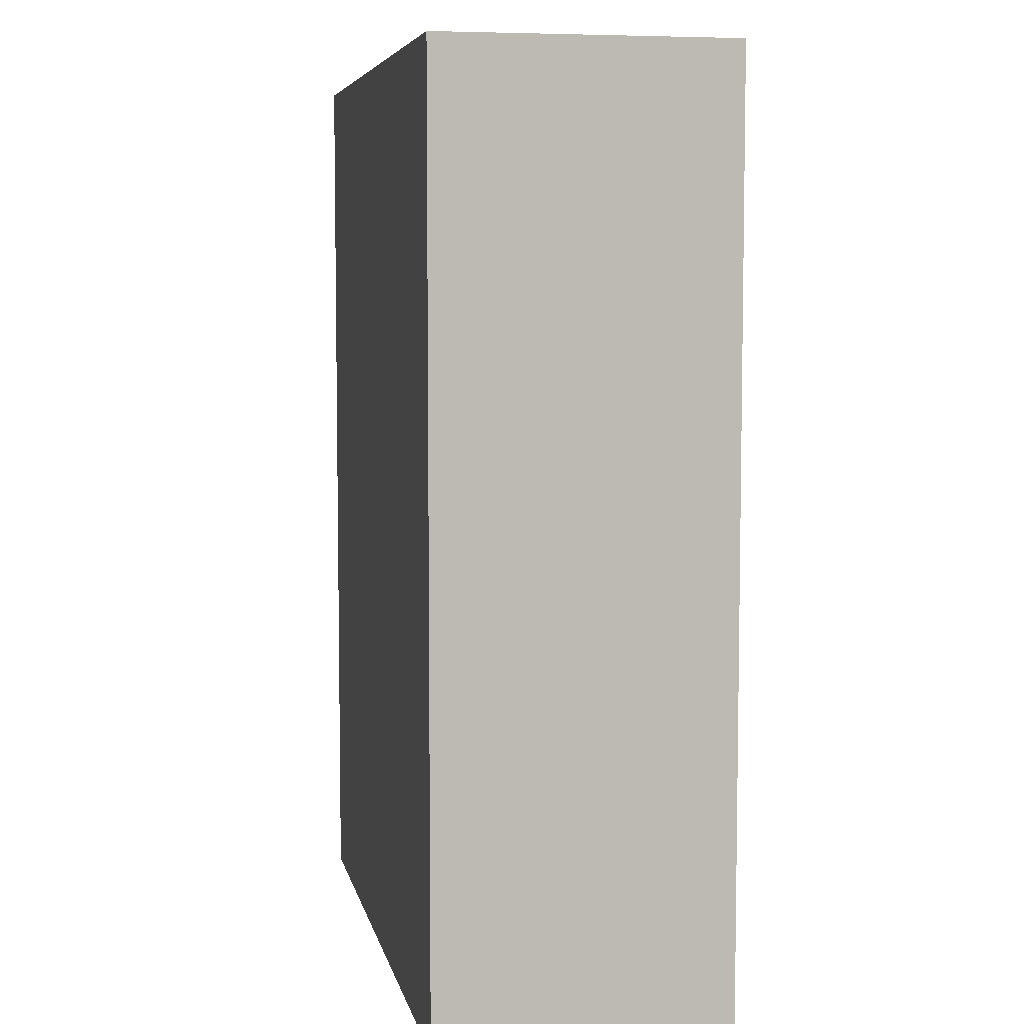
<metadata>
{"format":"obj","ext":"obj","renderer":"f3d","projection":"perspective","resolution":1024,"background":"white","views":[{"elev":6.2,"azim":78.6,"up":"+Z"}]}
</metadata>
<code>
v -0.5785 -0.2449 -0.7781
v 0.5785 -0.2449 -0.7781
v -0.5785 -0.2449 0.7781
v 0.5785 -0.2449 0.7781
v -0.5785 0.2449 -0.7781
v 0.5785 0.2449 -0.7781
v -0.5785 0.2449 0.7781
v 0.5785 0.2449 0.7781
v 0 0.2449 0
v 0.5785 0.2449 0
v 0 0.2449 -0.7781
v -0.5785 0.2449 0
v 0 0.2449 0.7781
v -0.5785 -0.2449 0
v -0.5785 0 0
v -0.5785 0 -0.7781
v -0.5785 0 0.7781
v 0 -0.2449 -0.7781
v 0 -0.2449 0
v 0.5785 -0.2449 0
v 0 -0.2449 0.7781
v 0.5785 0 -0.7781
v 0.5785 0 0
v 0.5785 0 0.7781
v 0 0 0.7781
v 0 0 -0.7781
v -0.2892 0.2449 -0.389
v 0 0.2449 -0.389
v -0.2892 0.2449 -0.7781
v 0.2892 0.2449 0.389
v 0.5785 0.2449 0.389
v 0.2892 0.2449 0
v 0.5785 0.2449 -0.389
v 0.2892 0.2449 -0.7781
v 0.2892 0.2449 -0.389
v -0.5785 0.2449 -0.389
v -0.2892 0.2449 0
v -0.5785 0.2449 0.389
v -0.2892 0.2449 0.7781
v -0.2892 0.2449 0.389
v 0.2892 0.2449 0.7781
v 0 0.2449 0.389
v -0.5785 -0.2449 -0.389
v -0.5785 -0.1224 -0.389
v -0.5785 -0.1224 -0.7781
v -0.5785 -0.2449 0.389
v -0.5785 -0.1224 0.389
v -0.5785 -0.1224 0
v -0.5785 0.1224 -0.389
v -0.5785 0.1224 -0.7781
v -0.5785 0 -0.389
v -0.5785 -0.1224 0.7781
v -0.5785 0 0.389
v -0.5785 0.1224 0.7781
v -0.5785 0.1224 0.389
v -0.5785 0.1224 0
v -0.2892 -0.2449 -0.7781
v -0.2892 -0.2449 -0.389
v 0.2892 -0.2449 -0.7781
v 0.2892 -0.2449 -0.389
v 0 -0.2449 -0.389
v -0.2892 -0.2449 0.389
v -0.2892 -0.2449 0
v 0.5785 -0.2449 -0.389
v 0.2892 -0.2449 0
v 0.5785 -0.2449 0.389
v 0.2892 -0.2449 0.7781
v 0.2892 -0.2449 0.389
v -0.2892 -0.2449 0.7781
v 0 -0.2449 0.389
v 0.5785 -0.1224 -0.7781
v 0.5785 0 -0.389
v 0.5785 -0.1224 -0.389
v 0.5785 0.1224 -0.7781
v 0.5785 0.1224 -0.389
v 0.5785 0.1224 0.389
v 0.5785 0.1224 0
v 0.5785 -0.1224 0
v 0.5785 0.1224 0.7781
v 0.5785 0 0.389
v 0.5785 -0.1224 0.7781
v 0.5785 -0.1224 0.389
v 0 -0.1224 0.7781
v -0.2892 -0.1224 0.7781
v 0.2892 -0.1224 0.7781
v 0.2892 0.1224 0.7781
v 0.2892 0 0.7781
v -0.2892 0 0.7781
v 0 0.1224 0.7781
v -0.2892 0.1224 0.7781
v -0.2892 -0.1224 -0.7781
v -0.2892 0.1224 -0.7781
v -0.2892 0 -0.7781
v 0.2892 -0.1224 -0.7781
v 0 -0.1224 -0.7781
v 0.2892 0 -0.7781
v 0 0.1224 -0.7781
v 0.2892 0.1224 -0.7781
v -0.4339 0.2449 -0.5836
v -0.2892 0.2449 -0.5836
v -0.4339 0.2449 -0.7781
v -0.1446 0.2449 -0.1945
v 0 0.2449 -0.1945
v -0.1446 0.2449 -0.389
v 0 0.2449 -0.5836
v -0.1446 0.2449 -0.7781
v -0.1446 0.2449 -0.5836
v 0.1446 0.2449 0.1945
v 0.2892 0.2449 0.1945
v 0.1446 0.2449 0
v 0.4339 0.2449 0.5836
v 0.5785 0.2449 0.5836
v 0.4339 0.2449 0.389
v 0.5785 0.2449 0.1945
v 0.4339 0.2449 0
v 0.4339 0.2449 0.1945
v 0.5785 0.2449 -0.1945
v 0.4339 0.2449 -0.389
v 0.4339 0.2449 -0.1945
v 0.5785 0.2449 -0.5836
v 0.4339 0.2449 -0.7781
v 0.4339 0.2449 -0.5836
v 0.1446 0.2449 -0.7781
v 0.1446 0.2449 -0.5836
v 0.2892 0.2449 -0.5836
v 0.1446 0.2449 -0.1945
v 0.2892 0.2449 -0.1945
v 0.1446 0.2449 -0.389
v -0.5785 0.2449 -0.5836
v -0.4339 0.2449 -0.389
v -0.5785 0.2449 -0.1945
v -0.4339 0.2449 0
v -0.4339 0.2449 -0.1945
v -0.1446 0.2449 0
v -0.2892 0.2449 -0.1945
v -0.5785 0.2449 0.1945
v -0.4339 0.2449 0.389
v -0.4339 0.2449 0.1945
v -0.5785 0.2449 0.5836
v -0.4339 0.2449 0.7781
v -0.4339 0.2449 0.5836
v -0.1446 0.2449 0.7781
v -0.1446 0.2449 0.5836
v -0.2892 0.2449 0.5836
v 0.1446 0.2449 0.7781
v 0.1446 0.2449 0.5836
v 0 0.2449 0.5836
v 0.4339 0.2449 0.7781
v 0.2892 0.2449 0.5836
v 0 0.2449 0.1945
v 0.1446 0.2449 0.389
v -0.2892 0.2449 0.1945
v -0.1446 0.2449 0.389
v -0.1446 0.2449 0.1945
v -0.5785 -0.2449 -0.5836
v -0.5785 -0.1837 -0.5836
v -0.5785 -0.1837 -0.7781
v -0.5785 -0.2449 -0.1945
v -0.5785 -0.1837 -0.1945
v -0.5785 -0.1837 -0.389
v -0.5785 -0.06122 -0.5836
v -0.5785 -0.06122 -0.7781
v -0.5785 -0.1224 -0.5836
v -0.5785 -0.2449 0.1945
v -0.5785 -0.1837 0.1945
v -0.5785 -0.1837 0
v -0.5785 -0.2449 0.5836
v -0.5785 -0.1837 0.5836
v -0.5785 -0.1837 0.389
v -0.5785 -0.06122 0.1945
v -0.5785 -0.06122 0
v -0.5785 -0.1224 0.1945
v -0.5785 0.06122 -0.1945
v -0.5785 0.06122 -0.389
v -0.5785 0 -0.1945
v -0.5785 0.1837 -0.5836
v -0.5785 0.1837 -0.7781
v -0.5785 0.1224 -0.5836
v -0.5785 0.06122 -0.7781
v -0.5785 0 -0.5836
v -0.5785 0.06122 -0.5836
v -0.5785 -0.1224 -0.1945
v -0.5785 -0.06122 -0.1945
v -0.5785 -0.06122 -0.389
v -0.5785 -0.1837 0.7781
v -0.5785 -0.1224 0.5836
v -0.5785 -0.06122 0.7781
v -0.5785 0 0.5836
v -0.5785 -0.06122 0.5836
v -0.5785 0 0.1945
v -0.5785 -0.06122 0.389
v -0.5785 0.06122 0.7781
v -0.5785 0.1224 0.5836
v -0.5785 0.06122 0.5836
v -0.5785 0.1837 0.7781
v -0.5785 0.1837 0.5836
v -0.5785 0.1837 0.1945
v -0.5785 0.1837 0.389
v -0.5785 0.1837 -0.1945
v -0.5785 0.1837 0
v -0.5785 0.1837 -0.389
v -0.5785 0.06122 0
v -0.5785 0.1224 -0.1945
v -0.5785 0.06122 0.389
v -0.5785 0.1224 0.1945
v -0.5785 0.06122 0.1945
v -0.4339 -0.2449 -0.7781
v -0.4339 -0.2449 -0.5836
v -0.1446 -0.2449 -0.7781
v -0.1446 -0.2449 -0.5836
v -0.2892 -0.2449 -0.5836
v -0.4339 -0.2449 -0.1945
v -0.4339 -0.2449 -0.389
v 0.1446 -0.2449 -0.7781
v 0.1446 -0.2449 -0.5836
v 0 -0.2449 -0.5836
v 0.4339 -0.2449 -0.7781
v 0.4339 -0.2449 -0.5836
v 0.2892 -0.2449 -0.5836
v 0.1446 -0.2449 -0.1945
v 0 -0.2449 -0.1945
v 0.1446 -0.2449 -0.389
v -0.1446 -0.2449 0.1945
v -0.2892 -0.2449 0.1945
v -0.1446 -0.2449 0
v -0.4339 -0.2449 0.5836
v -0.4339 -0.2449 0.389
v -0.4339 -0.2449 0
v -0.4339 -0.2449 0.1945
v -0.1446 -0.2449 -0.389
v -0.1446 -0.2449 -0.1945
v -0.2892 -0.2449 -0.1945
v 0.5785 -0.2449 -0.5836
v 0.4339 -0.2449 -0.389
v 0.5785 -0.2449 -0.1945
v 0.4339 -0.2449 0
v 0.4339 -0.2449 -0.1945
v 0.1446 -0.2449 0
v 0.2892 -0.2449 -0.1945
v 0.5785 -0.2449 0.1945
v 0.4339 -0.2449 0.389
v 0.4339 -0.2449 0.1945
v 0.5785 -0.2449 0.5836
v 0.4339 -0.2449 0.7781
v 0.4339 -0.2449 0.5836
v 0.1446 -0.2449 0.7781
v 0.1446 -0.2449 0.5836
v 0.2892 -0.2449 0.5836
v -0.1446 -0.2449 0.7781
v -0.1446 -0.2449 0.5836
v 0 -0.2449 0.5836
v -0.4339 -0.2449 0.7781
v -0.2892 -0.2449 0.5836
v 0 -0.2449 0.1945
v -0.1446 -0.2449 0.389
v 0.2892 -0.2449 0.1945
v 0.1446 -0.2449 0.389
v 0.1446 -0.2449 0.1945
v 0.5785 -0.1837 -0.7781
v 0.5785 -0.1224 -0.5836
v 0.5785 -0.1837 -0.5836
v 0.5785 -0.06122 -0.7781
v 0.5785 0 -0.5836
v 0.5785 -0.06122 -0.5836
v 0.5785 0 -0.1945
v 0.5785 -0.06122 -0.1945
v 0.5785 -0.06122 -0.389
v 0.5785 0.06122 -0.7781
v 0.5785 0.1224 -0.5836
v 0.5785 0.06122 -0.5836
v 0.5785 0.1837 -0.7781
v 0.5785 0.1837 -0.5836
v 0.5785 0.1837 -0.1945
v 0.5785 0.1837 -0.389
v 0.5785 0.1837 0.1945
v 0.5785 0.1837 0
v 0.5785 0.1837 0.5836
v 0.5785 0.1837 0.389
v 0.5785 0.06122 0.1945
v 0.5785 0.06122 0
v 0.5785 0.1224 0.1945
v 0.5785 0.06122 -0.389
v 0.5785 0.1224 -0.1945
v 0.5785 0.06122 -0.1945
v 0.5785 -0.1837 -0.389
v 0.5785 -0.06122 0
v 0.5785 -0.1224 -0.1945
v 0.5785 -0.1837 0
v 0.5785 -0.1837 -0.1945
v 0.5785 0.06122 0.389
v 0.5785 0 0.1945
v 0.5785 0.1837 0.7781
v 0.5785 0.1224 0.5836
v 0.5785 0.06122 0.7781
v 0.5785 0 0.5836
v 0.5785 0.06122 0.5836
v 0.5785 -0.06122 0.7781
v 0.5785 -0.1224 0.5836
v 0.5785 -0.06122 0.5836
v 0.5785 -0.1837 0.7781
v 0.5785 -0.1837 0.5836
v 0.5785 -0.1837 0.1945
v 0.5785 -0.1837 0.389
v 0.5785 -0.06122 0.1945
v 0.5785 -0.06122 0.389
v 0.5785 -0.1224 0.1945
v -0.2892 -0.1837 0.7781
v -0.4339 -0.1837 0.7781
v 0 -0.1837 0.7781
v -0.1446 -0.1837 0.7781
v 0 -0.06122 0.7781
v -0.1446 -0.06122 0.7781
v -0.1446 -0.1224 0.7781
v 0.2892 -0.1837 0.7781
v 0.1446 -0.1837 0.7781
v 0.4339 -0.1837 0.7781
v 0.4339 -0.06122 0.7781
v 0.4339 -0.1224 0.7781
v 0.4339 0.06122 0.7781
v 0.4339 0 0.7781
v 0.4339 0.1837 0.7781
v 0.4339 0.1224 0.7781
v 0.1446 0.06122 0.7781
v 0.1446 0 0.7781
v 0.2892 0.06122 0.7781
v 0.1446 -0.1224 0.7781
v 0.2892 -0.06122 0.7781
v 0.1446 -0.06122 0.7781
v -0.4339 -0.1224 0.7781
v -0.1446 0 0.7781
v -0.2892 -0.06122 0.7781
v -0.4339 0 0.7781
v -0.4339 -0.06122 0.7781
v 0.1446 0.1224 0.7781
v 0 0.06122 0.7781
v 0.2892 0.1837 0.7781
v 0 0.1837 0.7781
v 0.1446 0.1837 0.7781
v -0.2892 0.1837 0.7781
v -0.1446 0.1837 0.7781
v -0.4339 0.1837 0.7781
v -0.4339 0.06122 0.7781
v -0.4339 0.1224 0.7781
v -0.1446 0.06122 0.7781
v -0.1446 0.1224 0.7781
v -0.2892 0.06122 0.7781
v -0.4339 -0.1837 -0.7781
v -0.4339 -0.06122 -0.7781
v -0.4339 -0.1224 -0.7781
v -0.1446 -0.1837 -0.7781
v -0.2892 -0.1837 -0.7781
v -0.4339 0.06122 -0.7781
v -0.4339 0 -0.7781
v -0.4339 0.1837 -0.7781
v -0.4339 0.1224 -0.7781
v -0.1446 0.06122 -0.7781
v -0.1446 0 -0.7781
v -0.2892 0.06122 -0.7781
v 0.1446 -0.06122 -0.7781
v 0.1446 -0.1224 -0.7781
v 0 -0.06122 -0.7781
v 0.4339 -0.1837 -0.7781
v 0.2892 -0.1837 -0.7781
v 0 -0.1837 -0.7781
v 0.1446 -0.1837 -0.7781
v -0.2892 -0.06122 -0.7781
v -0.1446 -0.06122 -0.7781
v -0.1446 -0.1224 -0.7781
v 0.4339 -0.1224 -0.7781
v 0.1446 0 -0.7781
v 0.2892 -0.06122 -0.7781
v 0.4339 0 -0.7781
v 0.4339 -0.06122 -0.7781
v -0.1446 0.1224 -0.7781
v 0 0.06122 -0.7781
v -0.2892 0.1837 -0.7781
v 0 0.1837 -0.7781
v -0.1446 0.1837 -0.7781
v 0.2892 0.1837 -0.7781
v 0.1446 0.1837 -0.7781
v 0.4339 0.1837 -0.7781
v 0.4339 0.06122 -0.7781
v 0.4339 0.1224 -0.7781
v 0.1446 0.06122 -0.7781
v 0.1446 0.1224 -0.7781
v 0.2892 0.06122 -0.7781
f 5 99 101
f 99 27 100
f 100 29 101
f 99 100 101
f 27 102 104
f 102 9 103
f 103 28 104
f 102 103 104
f 28 105 107
f 105 11 106
f 106 29 107
f 105 106 107
f 27 104 100
f 104 28 107
f 107 29 100
f 104 107 100
f 9 108 110
f 108 30 109
f 109 32 110
f 108 109 110
f 30 111 113
f 111 8 112
f 112 31 113
f 111 112 113
f 31 114 116
f 114 10 115
f 115 32 116
f 114 115 116
f 30 113 109
f 113 31 116
f 116 32 109
f 113 116 109
f 10 117 119
f 117 33 118
f 118 35 119
f 117 118 119
f 33 120 122
f 120 6 121
f 121 34 122
f 120 121 122
f 34 123 125
f 123 11 124
f 124 35 125
f 123 124 125
f 33 122 118
f 122 34 125
f 125 35 118
f 122 125 118
f 9 110 103
f 110 32 126
f 126 28 103
f 110 126 103
f 32 115 127
f 115 10 119
f 119 35 127
f 115 119 127
f 35 124 128
f 124 11 105
f 105 28 128
f 124 105 128
f 32 127 126
f 127 35 128
f 128 28 126
f 127 128 126
f 5 129 99
f 129 36 130
f 130 27 99
f 129 130 99
f 36 131 133
f 131 12 132
f 132 37 133
f 131 132 133
f 37 134 135
f 134 9 102
f 102 27 135
f 134 102 135
f 36 133 130
f 133 37 135
f 135 27 130
f 133 135 130
f 12 136 138
f 136 38 137
f 137 40 138
f 136 137 138
f 38 139 141
f 139 7 140
f 140 39 141
f 139 140 141
f 39 142 144
f 142 13 143
f 143 40 144
f 142 143 144
f 38 141 137
f 141 39 144
f 144 40 137
f 141 144 137
f 13 145 147
f 145 41 146
f 146 42 147
f 145 146 147
f 41 148 149
f 148 8 111
f 111 30 149
f 148 111 149
f 30 108 151
f 108 9 150
f 150 42 151
f 108 150 151
f 41 149 146
f 149 30 151
f 151 42 146
f 149 151 146
f 12 138 132
f 138 40 152
f 152 37 132
f 138 152 132
f 40 143 153
f 143 13 147
f 147 42 153
f 143 147 153
f 42 150 154
f 150 9 134
f 134 37 154
f 150 134 154
f 40 153 152
f 153 42 154
f 154 37 152
f 153 154 152
f 1 155 157
f 155 43 156
f 156 45 157
f 155 156 157
f 43 158 160
f 158 14 159
f 159 44 160
f 158 159 160
f 44 161 163
f 161 16 162
f 162 45 163
f 161 162 163
f 43 160 156
f 160 44 163
f 163 45 156
f 160 163 156
f 14 164 166
f 164 46 165
f 165 48 166
f 164 165 166
f 46 167 169
f 167 3 168
f 168 47 169
f 167 168 169
f 47 170 172
f 170 15 171
f 171 48 172
f 170 171 172
f 46 169 165
f 169 47 172
f 172 48 165
f 169 172 165
f 15 173 175
f 173 49 174
f 174 51 175
f 173 174 175
f 49 176 178
f 176 5 177
f 177 50 178
f 176 177 178
f 50 179 181
f 179 16 180
f 180 51 181
f 179 180 181
f 49 178 174
f 178 50 181
f 181 51 174
f 178 181 174
f 14 166 159
f 166 48 182
f 182 44 159
f 166 182 159
f 48 171 183
f 171 15 175
f 175 51 183
f 171 175 183
f 51 180 184
f 180 16 161
f 161 44 184
f 180 161 184
f 48 183 182
f 183 51 184
f 184 44 182
f 183 184 182
f 3 185 168
f 185 52 186
f 186 47 168
f 185 186 168
f 52 187 189
f 187 17 188
f 188 53 189
f 187 188 189
f 53 190 191
f 190 15 170
f 170 47 191
f 190 170 191
f 52 189 186
f 189 53 191
f 191 47 186
f 189 191 186
f 17 192 194
f 192 54 193
f 193 55 194
f 192 193 194
f 54 195 196
f 195 7 139
f 139 38 196
f 195 139 196
f 38 136 198
f 136 12 197
f 197 55 198
f 136 197 198
f 54 196 193
f 196 38 198
f 198 55 193
f 196 198 193
f 12 131 200
f 131 36 199
f 199 56 200
f 131 199 200
f 36 129 201
f 129 5 176
f 176 49 201
f 129 176 201
f 49 173 203
f 173 15 202
f 202 56 203
f 173 202 203
f 36 201 199
f 201 49 203
f 203 56 199
f 201 203 199
f 17 194 188
f 194 55 204
f 204 53 188
f 194 204 188
f 55 197 205
f 197 12 200
f 200 56 205
f 197 200 205
f 56 202 206
f 202 15 190
f 190 53 206
f 202 190 206
f 55 205 204
f 205 56 206
f 206 53 204
f 205 206 204
f 1 207 155
f 207 57 208
f 208 43 155
f 207 208 155
f 57 209 211
f 209 18 210
f 210 58 211
f 209 210 211
f 58 212 213
f 212 14 158
f 158 43 213
f 212 158 213
f 57 211 208
f 211 58 213
f 213 43 208
f 211 213 208
f 18 214 216
f 214 59 215
f 215 61 216
f 214 215 216
f 59 217 219
f 217 2 218
f 218 60 219
f 217 218 219
f 60 220 222
f 220 19 221
f 221 61 222
f 220 221 222
f 59 219 215
f 219 60 222
f 222 61 215
f 219 222 215
f 19 223 225
f 223 62 224
f 224 63 225
f 223 224 225
f 62 226 227
f 226 3 167
f 167 46 227
f 226 167 227
f 46 164 229
f 164 14 228
f 228 63 229
f 164 228 229
f 62 227 224
f 227 46 229
f 229 63 224
f 227 229 224
f 18 216 210
f 216 61 230
f 230 58 210
f 216 230 210
f 61 221 231
f 221 19 225
f 225 63 231
f 221 225 231
f 63 228 232
f 228 14 212
f 212 58 232
f 228 212 232
f 61 231 230
f 231 63 232
f 232 58 230
f 231 232 230
f 2 233 218
f 233 64 234
f 234 60 218
f 233 234 218
f 64 235 237
f 235 20 236
f 236 65 237
f 235 236 237
f 65 238 239
f 238 19 220
f 220 60 239
f 238 220 239
f 64 237 234
f 237 65 239
f 239 60 234
f 237 239 234
f 20 240 242
f 240 66 241
f 241 68 242
f 240 241 242
f 66 243 245
f 243 4 244
f 244 67 245
f 243 244 245
f 67 246 248
f 246 21 247
f 247 68 248
f 246 247 248
f 66 245 241
f 245 67 248
f 248 68 241
f 245 248 241
f 21 249 251
f 249 69 250
f 250 70 251
f 249 250 251
f 69 252 253
f 252 3 226
f 226 62 253
f 252 226 253
f 62 223 255
f 223 19 254
f 254 70 255
f 223 254 255
f 69 253 250
f 253 62 255
f 255 70 250
f 253 255 250
f 20 242 236
f 242 68 256
f 256 65 236
f 242 256 236
f 68 247 257
f 247 21 251
f 251 70 257
f 247 251 257
f 70 254 258
f 254 19 238
f 238 65 258
f 254 238 258
f 68 257 256
f 257 70 258
f 258 65 256
f 257 258 256
f 2 259 261
f 259 71 260
f 260 73 261
f 259 260 261
f 71 262 264
f 262 22 263
f 263 72 264
f 262 263 264
f 72 265 267
f 265 23 266
f 266 73 267
f 265 266 267
f 71 264 260
f 264 72 267
f 267 73 260
f 264 267 260
f 22 268 270
f 268 74 269
f 269 75 270
f 268 269 270
f 74 271 272
f 271 6 120
f 120 33 272
f 271 120 272
f 33 117 274
f 117 10 273
f 273 75 274
f 117 273 274
f 74 272 269
f 272 33 274
f 274 75 269
f 272 274 269
f 10 114 276
f 114 31 275
f 275 77 276
f 114 275 276
f 31 112 278
f 112 8 277
f 277 76 278
f 112 277 278
f 76 279 281
f 279 23 280
f 280 77 281
f 279 280 281
f 31 278 275
f 278 76 281
f 281 77 275
f 278 281 275
f 22 270 263
f 270 75 282
f 282 72 263
f 270 282 263
f 75 273 283
f 273 10 276
f 276 77 283
f 273 276 283
f 77 280 284
f 280 23 265
f 265 72 284
f 280 265 284
f 75 283 282
f 283 77 284
f 284 72 282
f 283 284 282
f 2 261 233
f 261 73 285
f 285 64 233
f 261 285 233
f 73 266 287
f 266 23 286
f 286 78 287
f 266 286 287
f 78 288 289
f 288 20 235
f 235 64 289
f 288 235 289
f 73 287 285
f 287 78 289
f 289 64 285
f 287 289 285
f 23 279 291
f 279 76 290
f 290 80 291
f 279 290 291
f 76 277 293
f 277 8 292
f 292 79 293
f 277 292 293
f 79 294 296
f 294 24 295
f 295 80 296
f 294 295 296
f 76 293 290
f 293 79 296
f 296 80 290
f 293 296 290
f 24 297 299
f 297 81 298
f 298 82 299
f 297 298 299
f 81 300 301
f 300 4 243
f 243 66 301
f 300 243 301
f 66 240 303
f 240 20 302
f 302 82 303
f 240 302 303
f 81 301 298
f 301 66 303
f 303 82 298
f 301 303 298
f 23 291 286
f 291 80 304
f 304 78 286
f 291 304 286
f 80 295 305
f 295 24 299
f 299 82 305
f 295 299 305
f 82 302 306
f 302 20 288
f 288 78 306
f 302 288 306
f 80 305 304
f 305 82 306
f 306 78 304
f 305 306 304
f 3 252 308
f 252 69 307
f 307 84 308
f 252 307 308
f 69 249 310
f 249 21 309
f 309 83 310
f 249 309 310
f 83 311 313
f 311 25 312
f 312 84 313
f 311 312 313
f 69 310 307
f 310 83 313
f 313 84 307
f 310 313 307
f 21 246 315
f 246 67 314
f 314 85 315
f 246 314 315
f 67 244 316
f 244 4 300
f 300 81 316
f 244 300 316
f 81 297 318
f 297 24 317
f 317 85 318
f 297 317 318
f 67 316 314
f 316 81 318
f 318 85 314
f 316 318 314
f 24 294 320
f 294 79 319
f 319 87 320
f 294 319 320
f 79 292 322
f 292 8 321
f 321 86 322
f 292 321 322
f 86 323 325
f 323 25 324
f 324 87 325
f 323 324 325
f 79 322 319
f 322 86 325
f 325 87 319
f 322 325 319
f 21 315 309
f 315 85 326
f 326 83 309
f 315 326 309
f 85 317 327
f 317 24 320
f 320 87 327
f 317 320 327
f 87 324 328
f 324 25 311
f 311 83 328
f 324 311 328
f 85 327 326
f 327 87 328
f 328 83 326
f 327 328 326
f 3 308 185
f 308 84 329
f 329 52 185
f 308 329 185
f 84 312 331
f 312 25 330
f 330 88 331
f 312 330 331
f 88 332 333
f 332 17 187
f 187 52 333
f 332 187 333
f 84 331 329
f 331 88 333
f 333 52 329
f 331 333 329
f 25 323 335
f 323 86 334
f 334 89 335
f 323 334 335
f 86 321 336
f 321 8 148
f 148 41 336
f 321 148 336
f 41 145 338
f 145 13 337
f 337 89 338
f 145 337 338
f 86 336 334
f 336 41 338
f 338 89 334
f 336 338 334
f 13 142 340
f 142 39 339
f 339 90 340
f 142 339 340
f 39 140 341
f 140 7 195
f 195 54 341
f 140 195 341
f 54 192 343
f 192 17 342
f 342 90 343
f 192 342 343
f 39 341 339
f 341 54 343
f 343 90 339
f 341 343 339
f 25 335 330
f 335 89 344
f 344 88 330
f 335 344 330
f 89 337 345
f 337 13 340
f 340 90 345
f 337 340 345
f 90 342 346
f 342 17 332
f 332 88 346
f 342 332 346
f 89 345 344
f 345 90 346
f 346 88 344
f 345 346 344
f 1 157 207
f 157 45 347
f 347 57 207
f 157 347 207
f 45 162 349
f 162 16 348
f 348 91 349
f 162 348 349
f 91 350 351
f 350 18 209
f 209 57 351
f 350 209 351
f 45 349 347
f 349 91 351
f 351 57 347
f 349 351 347
f 16 179 353
f 179 50 352
f 352 93 353
f 179 352 353
f 50 177 355
f 177 5 354
f 354 92 355
f 177 354 355
f 92 356 358
f 356 26 357
f 357 93 358
f 356 357 358
f 50 355 352
f 355 92 358
f 358 93 352
f 355 358 352
f 26 359 361
f 359 94 360
f 360 95 361
f 359 360 361
f 94 362 363
f 362 2 217
f 217 59 363
f 362 217 363
f 59 214 365
f 214 18 364
f 364 95 365
f 214 364 365
f 94 363 360
f 363 59 365
f 365 95 360
f 363 365 360
f 16 353 348
f 353 93 366
f 366 91 348
f 353 366 348
f 93 357 367
f 357 26 361
f 361 95 367
f 357 361 367
f 95 364 368
f 364 18 350
f 350 91 368
f 364 350 368
f 93 367 366
f 367 95 368
f 368 91 366
f 367 368 366
f 2 362 259
f 362 94 369
f 369 71 259
f 362 369 259
f 94 359 371
f 359 26 370
f 370 96 371
f 359 370 371
f 96 372 373
f 372 22 262
f 262 71 373
f 372 262 373
f 94 371 369
f 371 96 373
f 373 71 369
f 371 373 369
f 26 356 375
f 356 92 374
f 374 97 375
f 356 374 375
f 92 354 376
f 354 5 101
f 101 29 376
f 354 101 376
f 29 106 378
f 106 11 377
f 377 97 378
f 106 377 378
f 92 376 374
f 376 29 378
f 378 97 374
f 376 378 374
f 11 123 380
f 123 34 379
f 379 98 380
f 123 379 380
f 34 121 381
f 121 6 271
f 271 74 381
f 121 271 381
f 74 268 383
f 268 22 382
f 382 98 383
f 268 382 383
f 34 381 379
f 381 74 383
f 383 98 379
f 381 383 379
f 26 375 370
f 375 97 384
f 384 96 370
f 375 384 370
f 97 377 385
f 377 11 380
f 380 98 385
f 377 380 385
f 98 382 386
f 382 22 372
f 372 96 386
f 382 372 386
f 97 385 384
f 385 98 386
f 386 96 384
f 385 386 384

</code>
